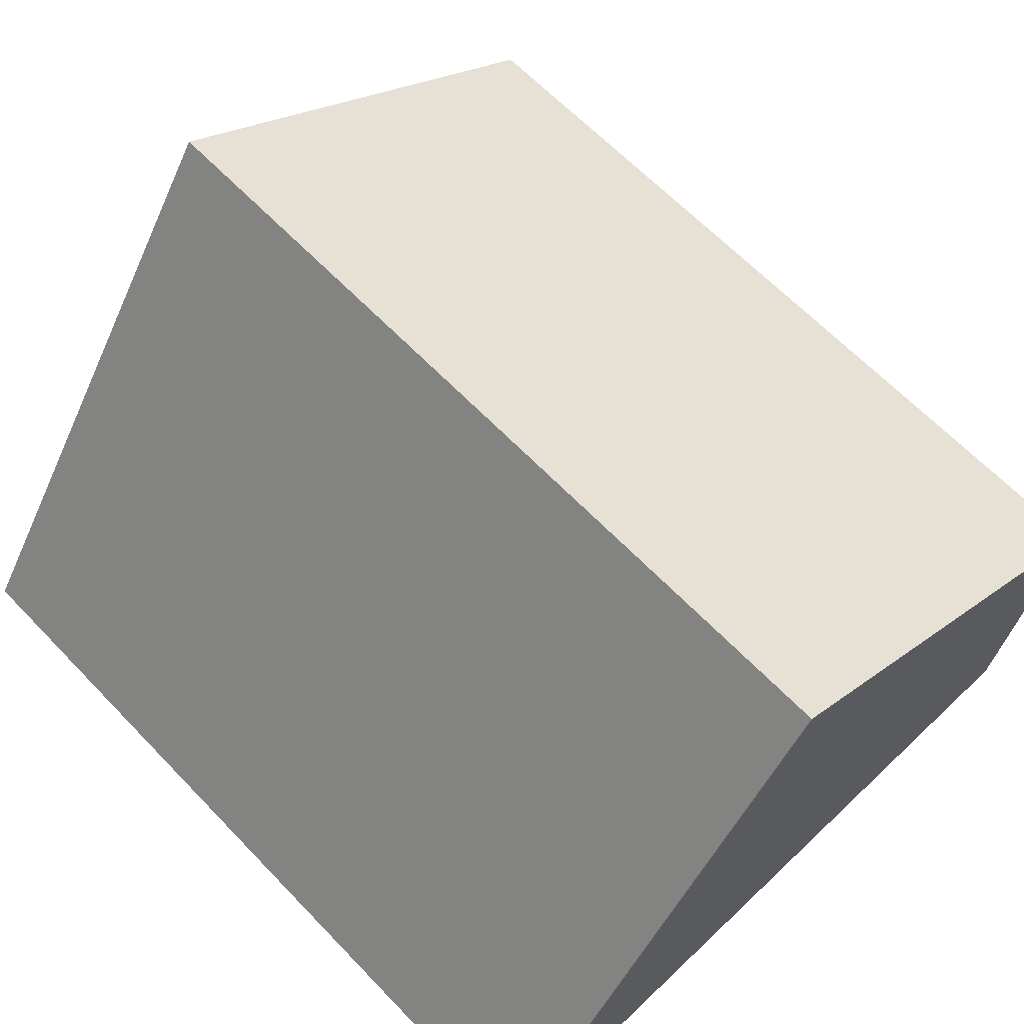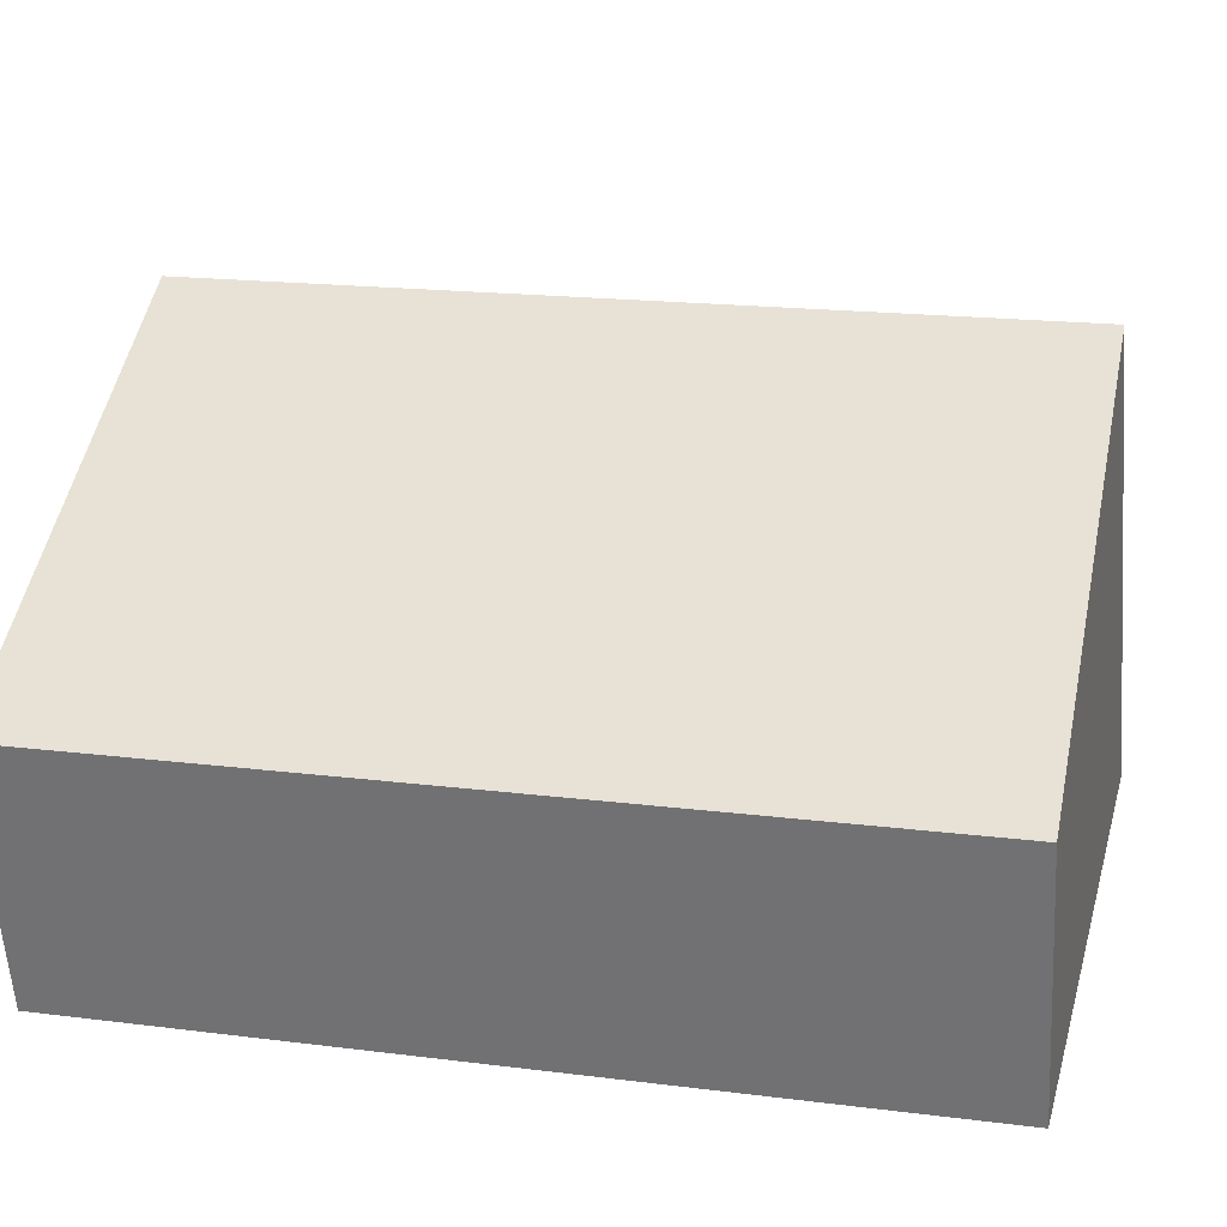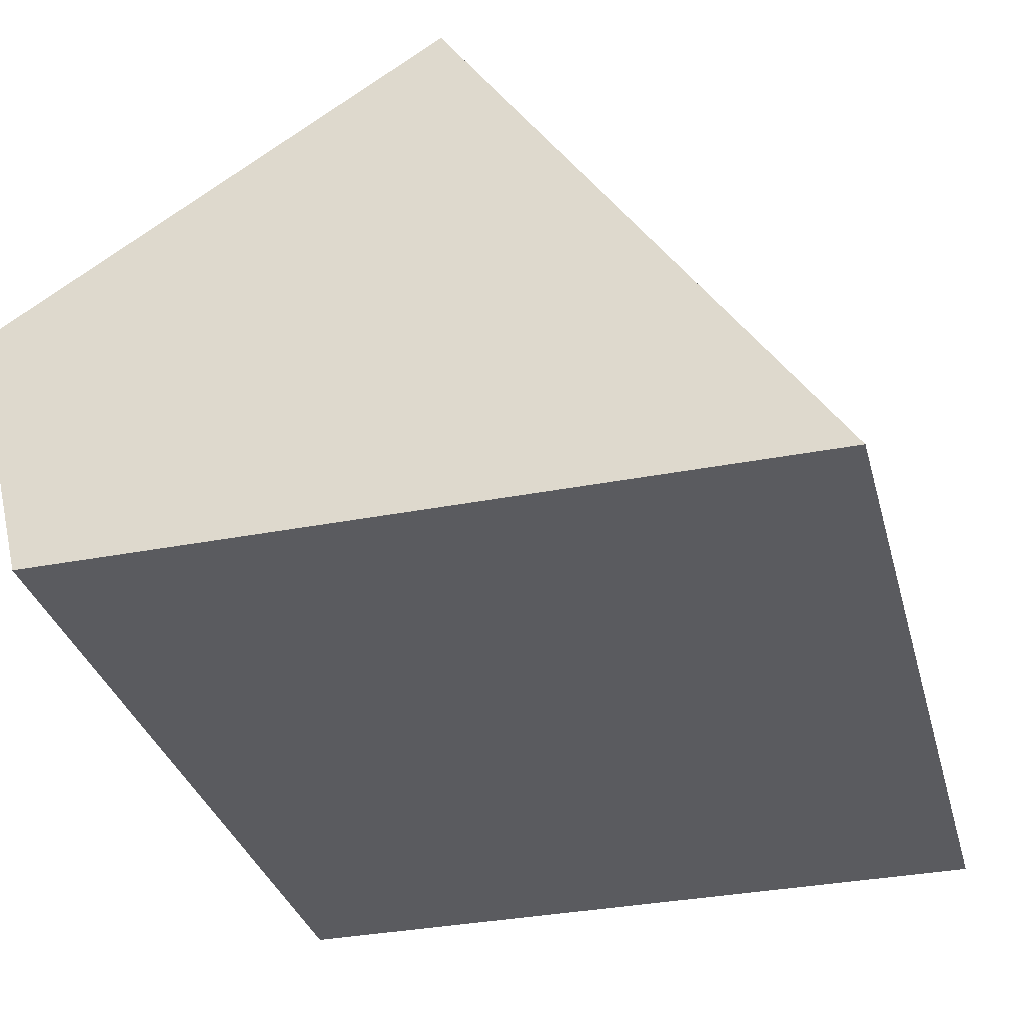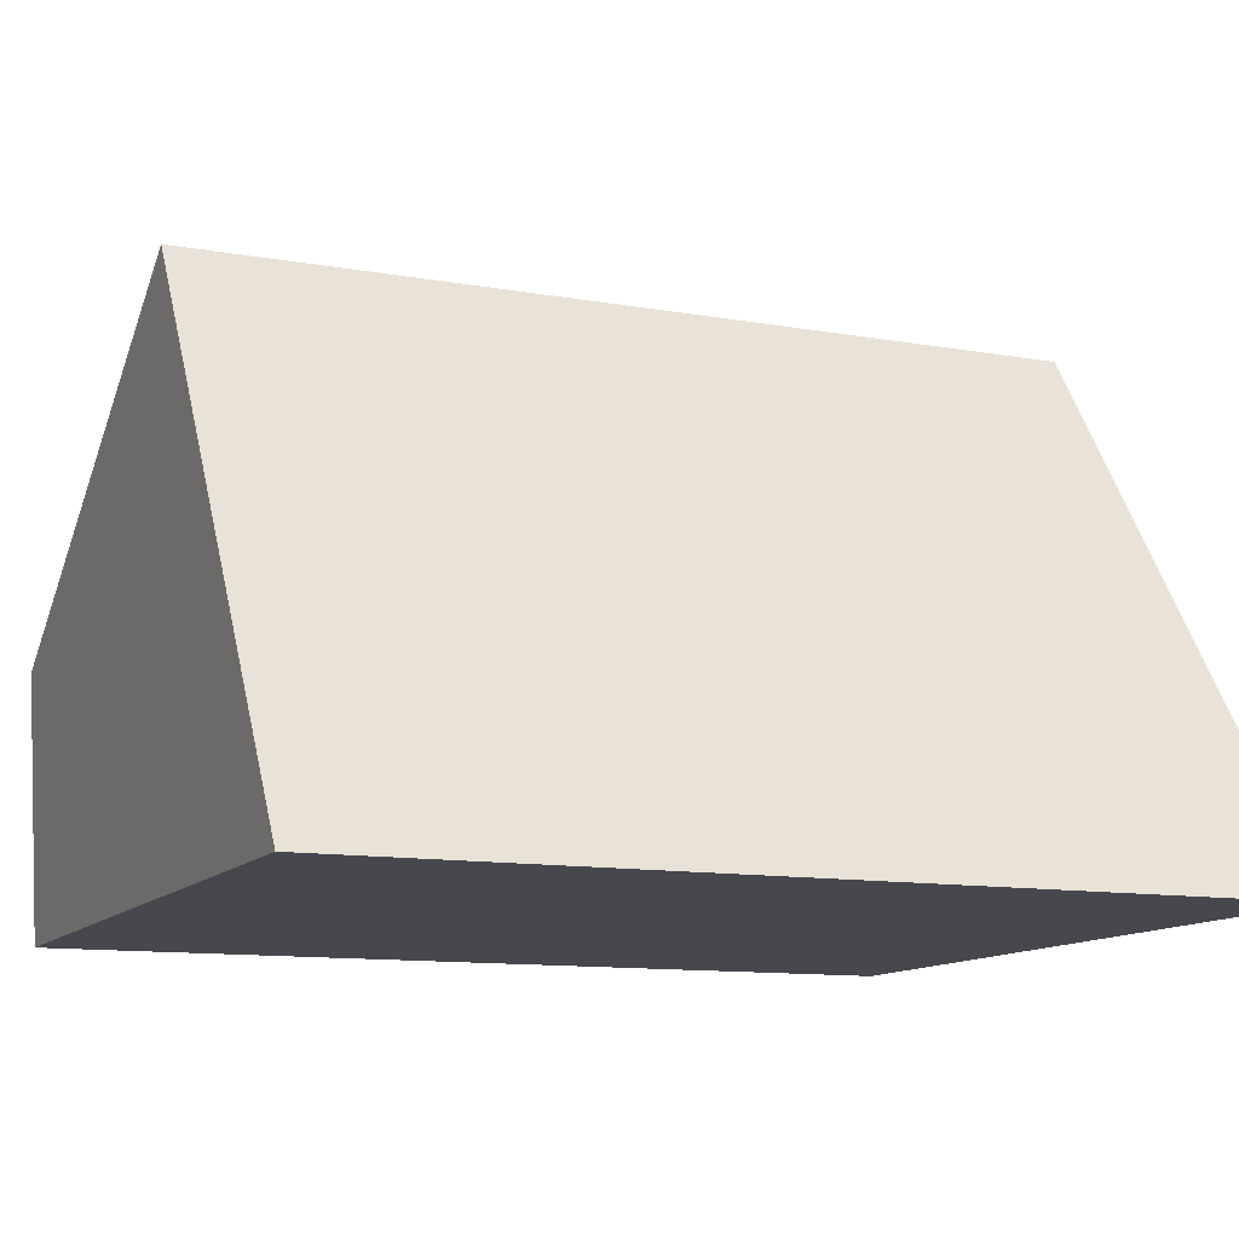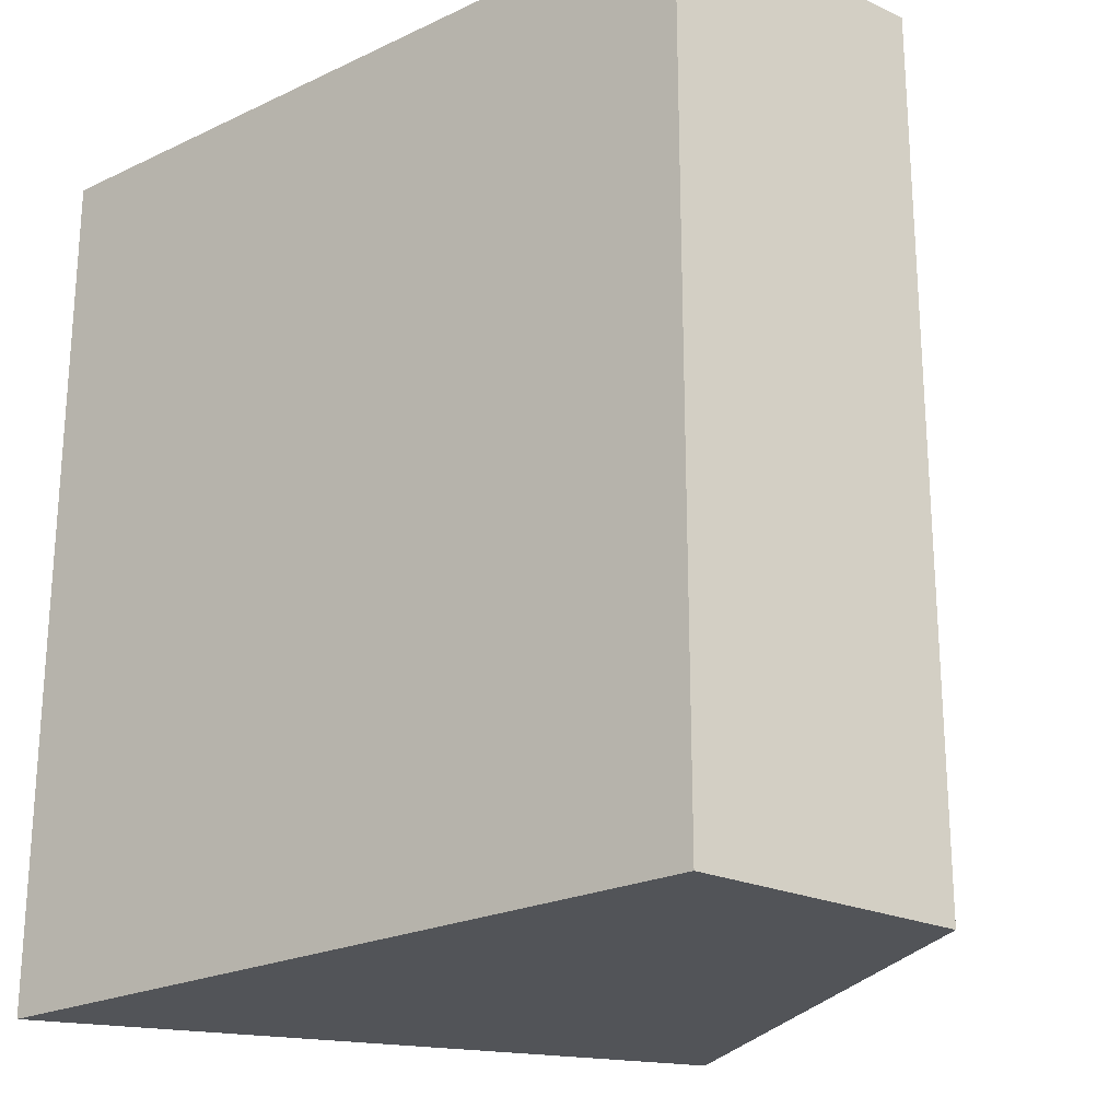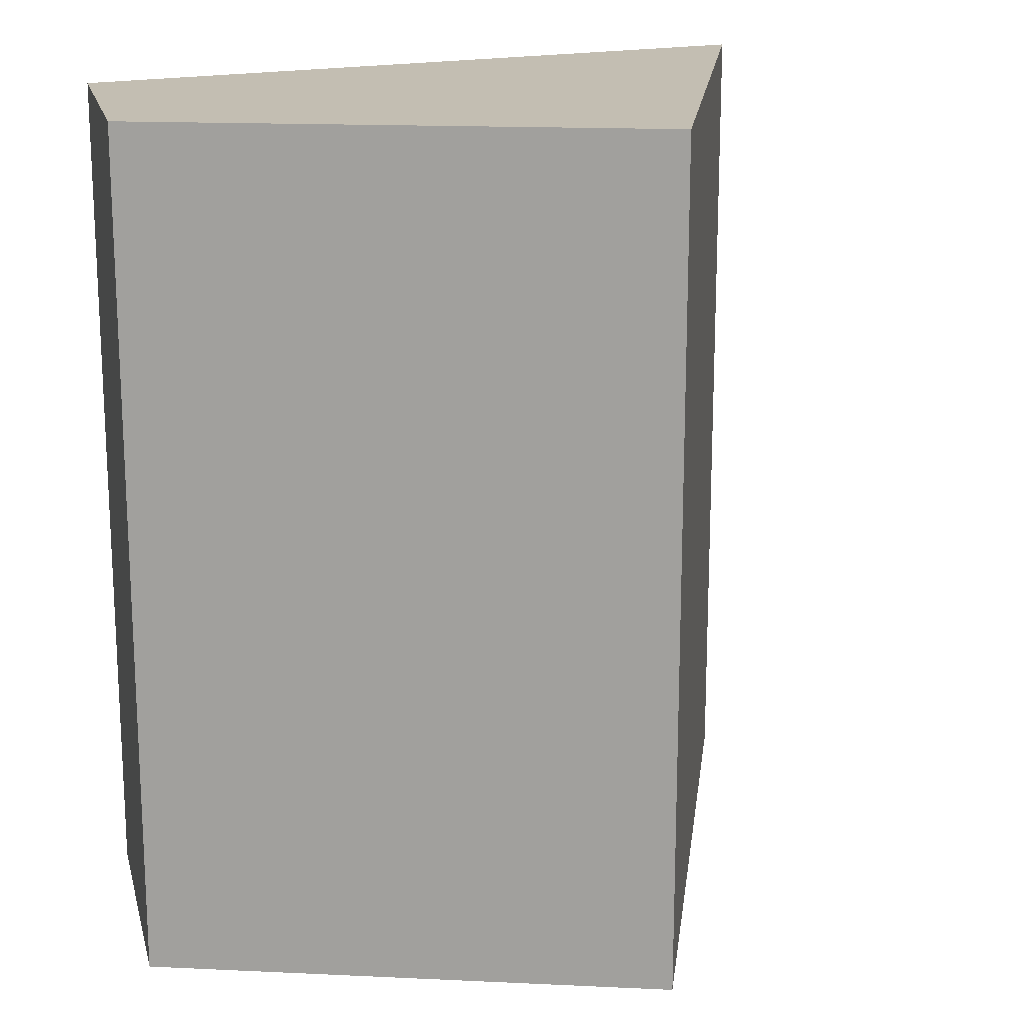
<metadata>
{"format":"obj","ext":"obj","renderer":"f3d","projection":"perspective","resolution":1024,"background":"white","views":[{"elev":64.4,"azim":136.2,"up":"+Z"},{"elev":18.1,"azim":-76.2,"up":"+Z"},{"elev":-32.9,"azim":14.5,"up":"+Z"},{"elev":-11.4,"azim":66.6,"up":"+Z"},{"elev":-22.9,"azim":-141.5,"up":"+Y"},{"elev":17.4,"azim":-27.1,"up":"+Y"}]}
</metadata>
<code>
o TextureTest3
g TextureTest
v 233.8 9 126.7
v 218.9 9 117.2
v 221 9 108.4
v 246.1 9 108.6
v 233.8 37.55 126.7
v 246.1 37.55 108.6
v 221 37.55 108.4
v 218.9 37.55 117.2
v 218.9 9 117.2
v 221 9 108.4
v 218.9 37.55 117.2
v 221 37.55 108.4
v 233.8 9 126.7
v 218.9 9 117.2
v 233.8 37.55 126.7
v 218.9 37.55 117.2
v 221 9 108.4
v 246.1 9 108.6
v 221 37.55 108.4
v 246.1 37.55 108.6
v 246.1 9 108.6
v 233.8 9 126.7
v 246.1 37.55 108.6
v 233.8 37.55 126.7
g TextureTest_0
f 2 3 4 1
f 19 20 18 17
f 23 24 22 21
g TextureTest_1
f 5 6 7 8
g TextureTest_2
f 11 12 10 9
g TextureTest_3
f 15 16 14 13

</code>
